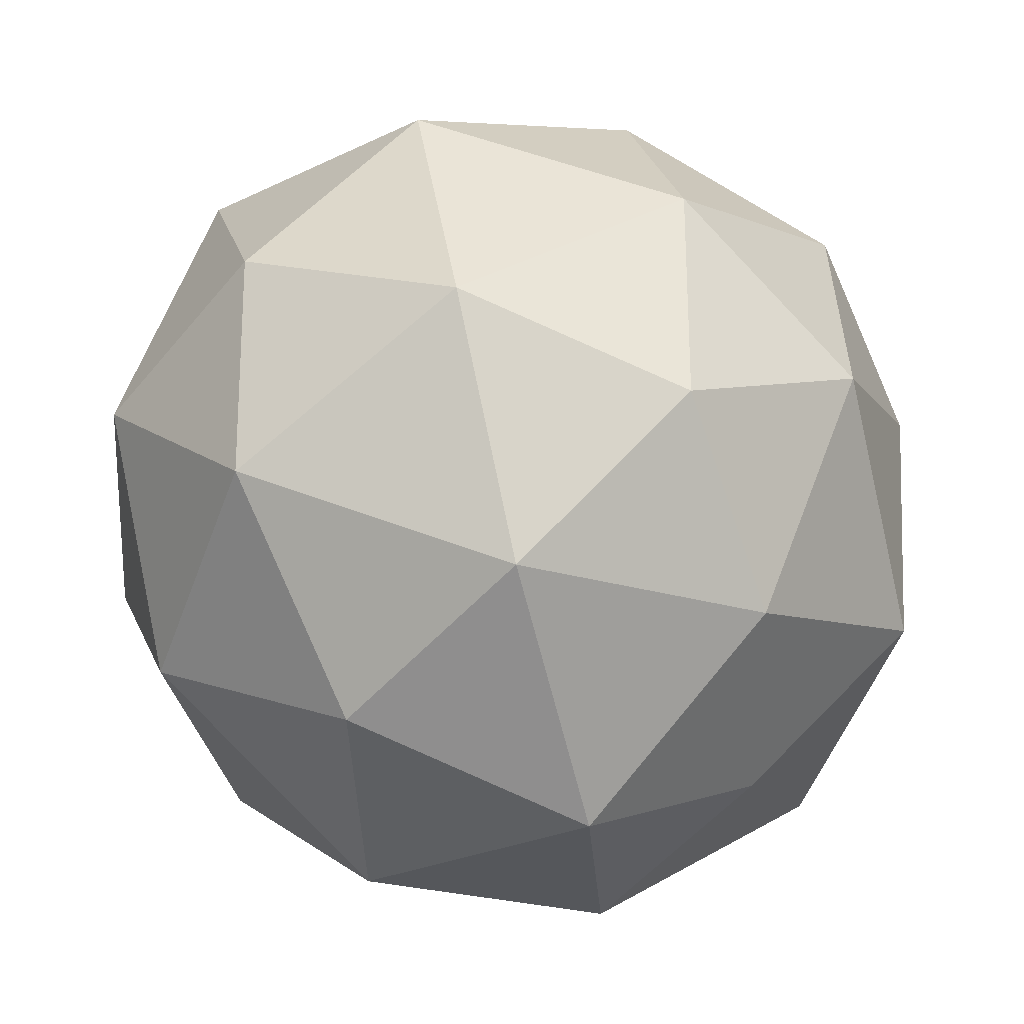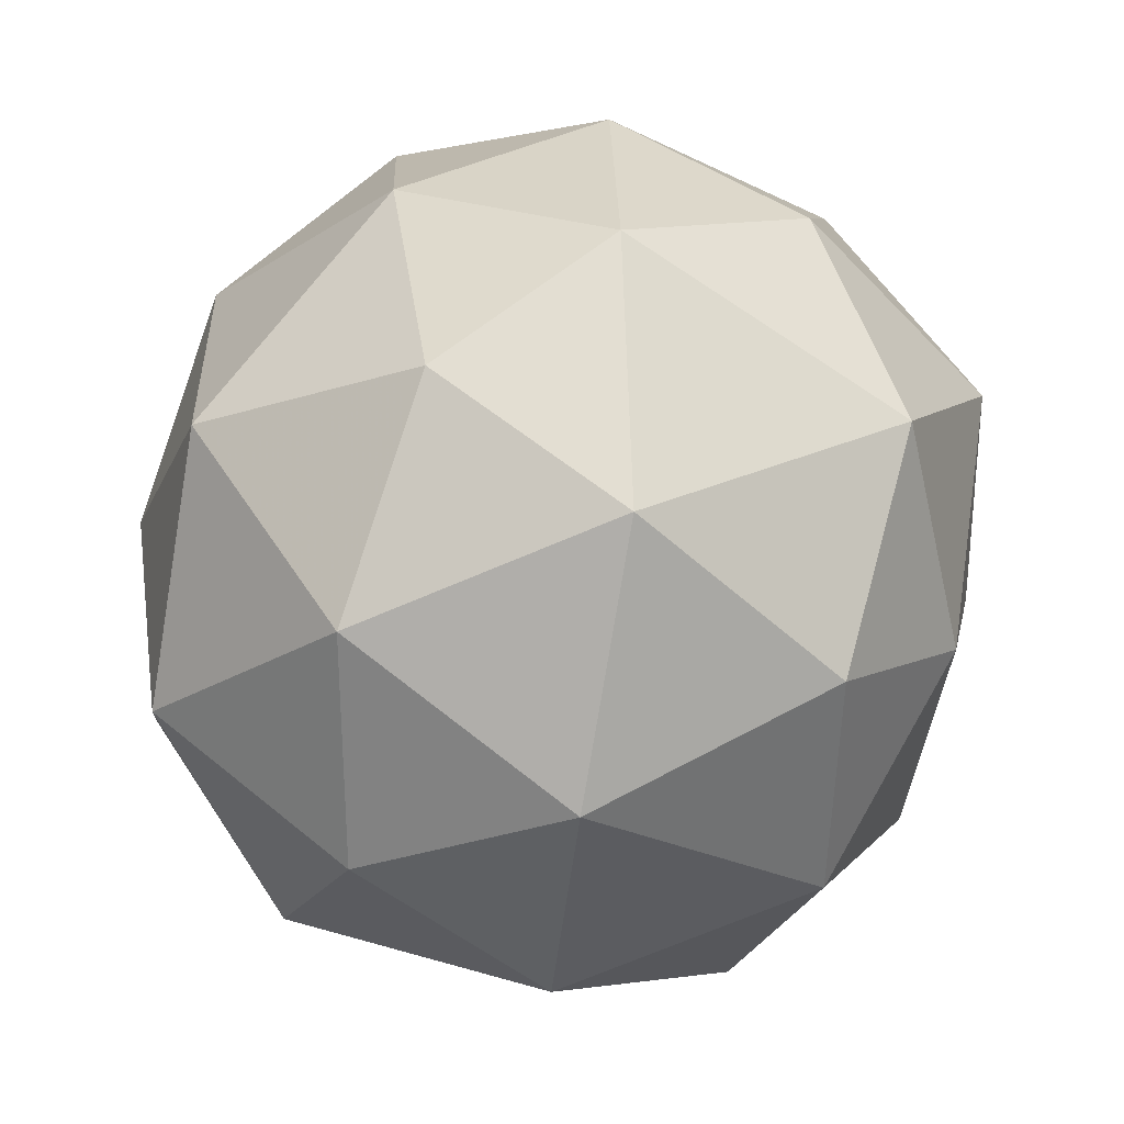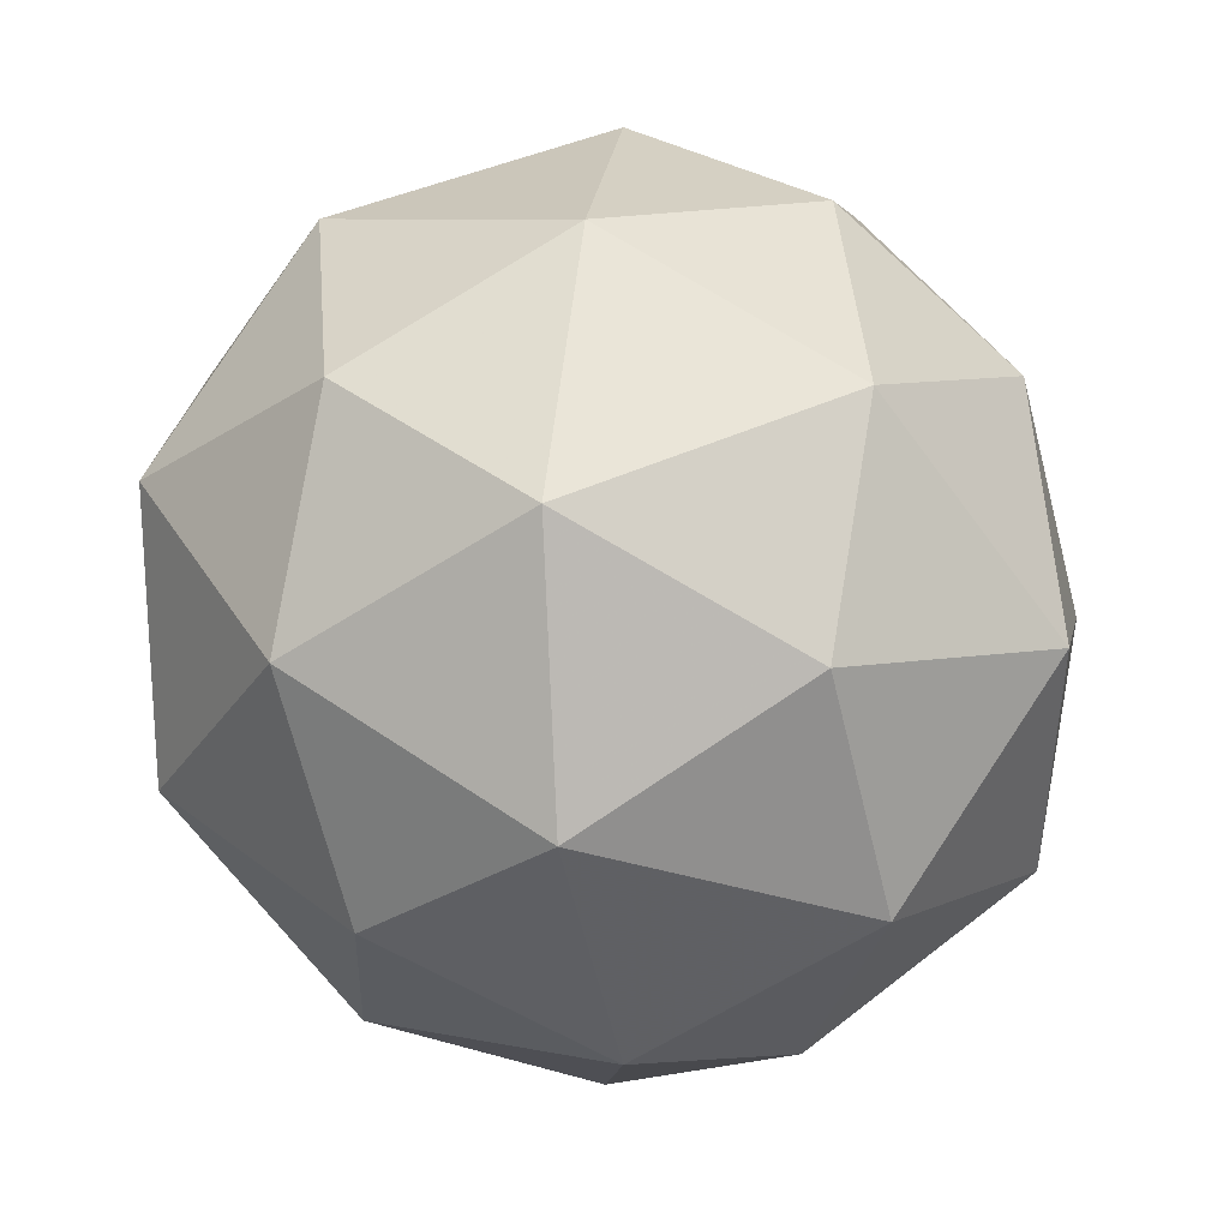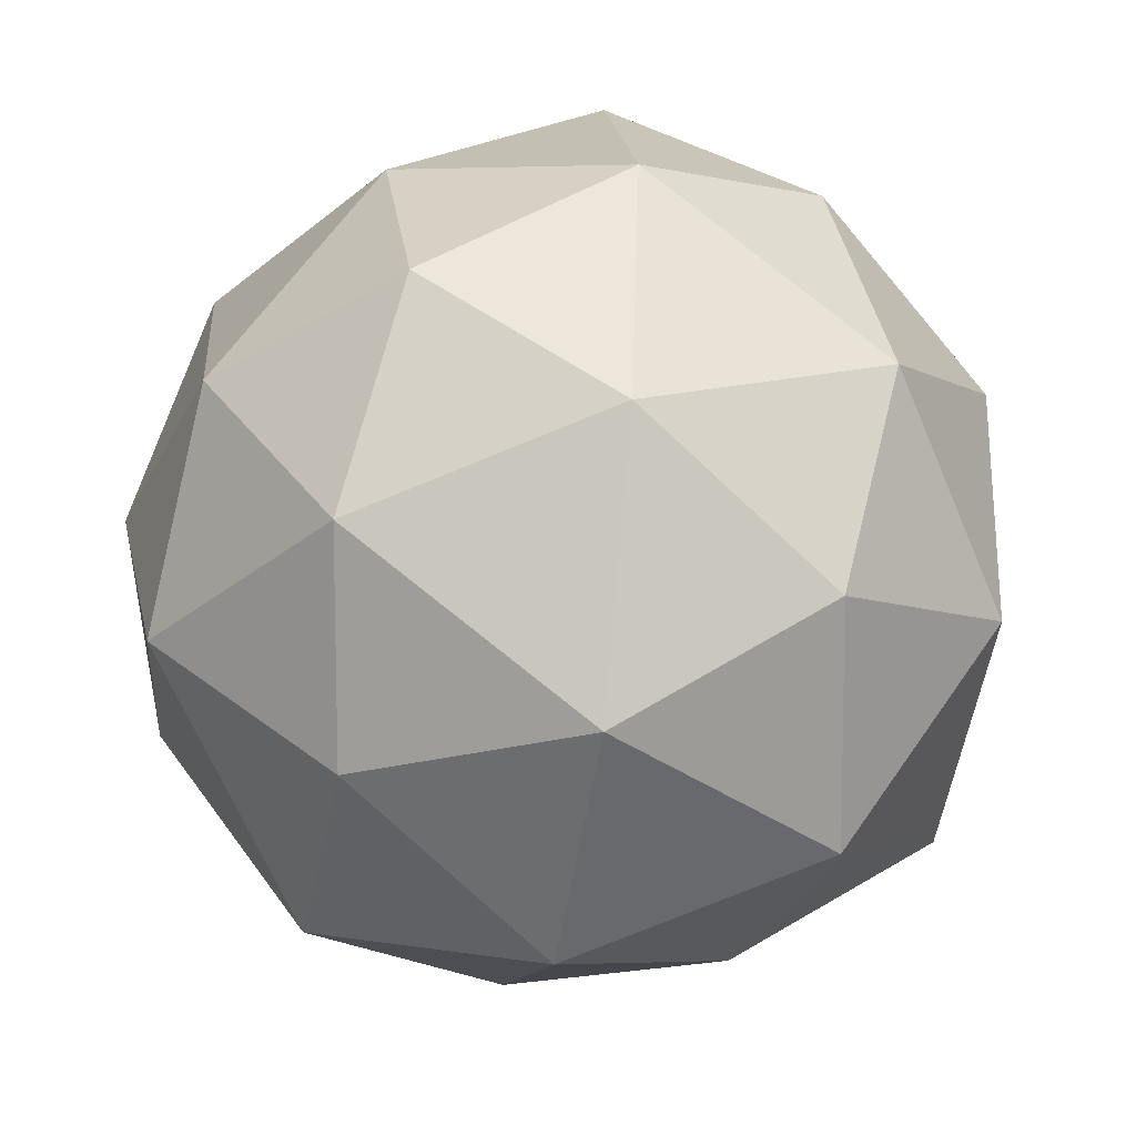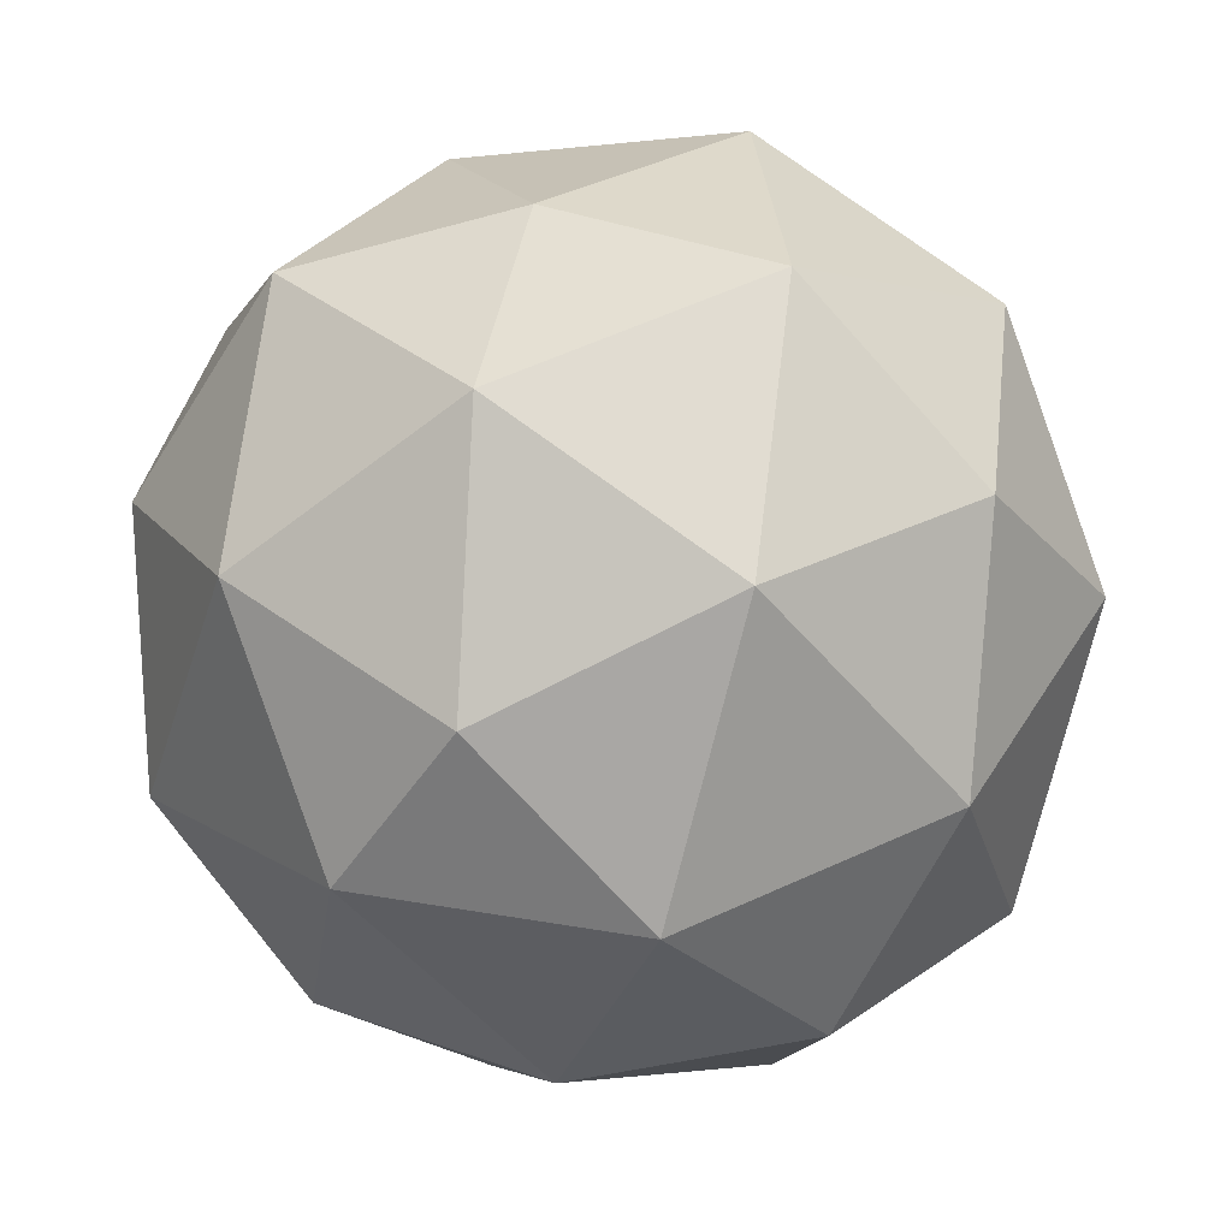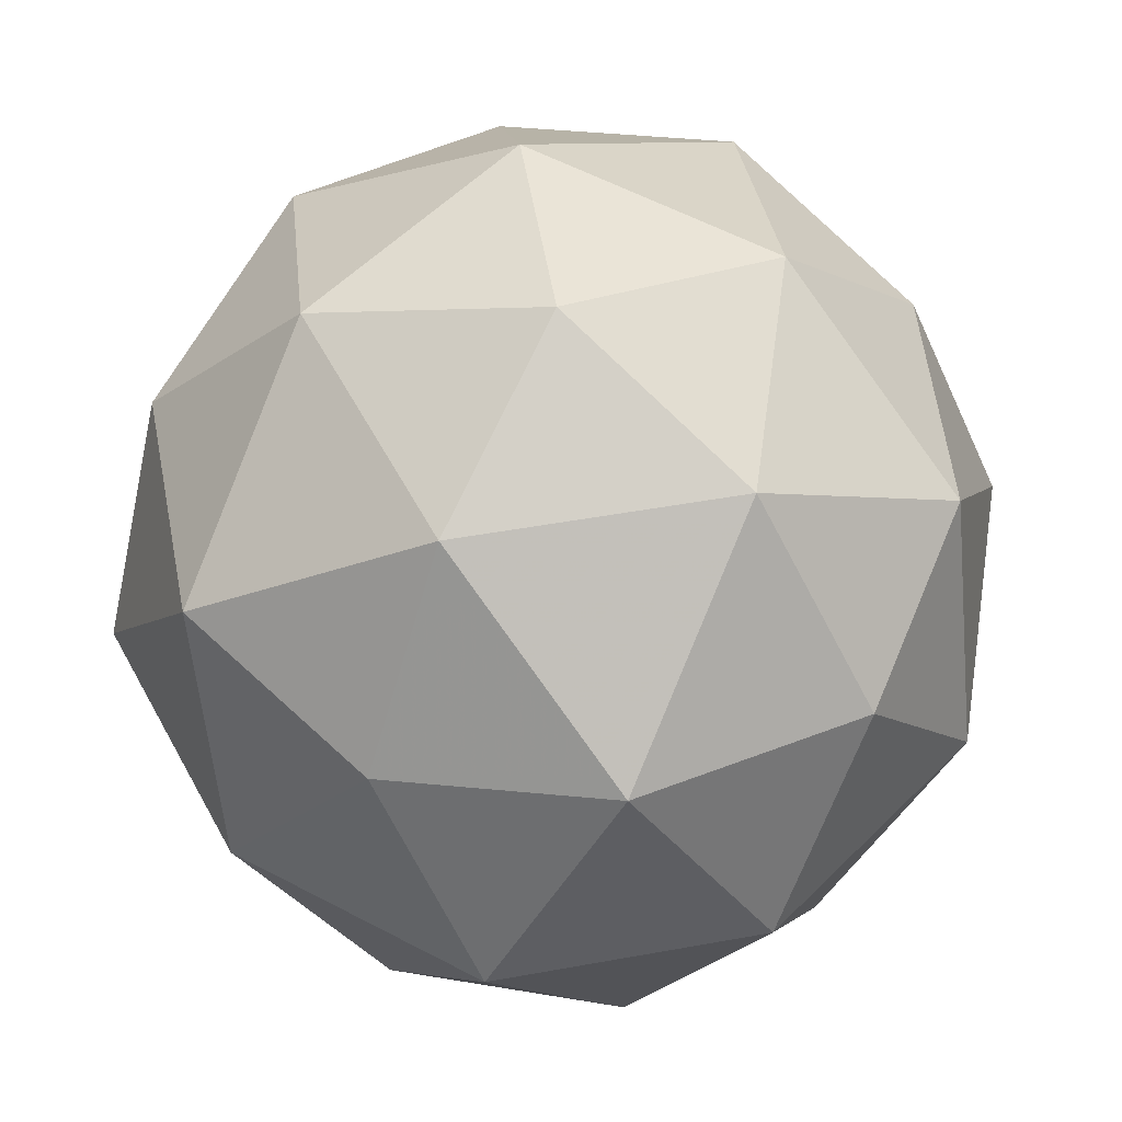
<metadata>
{"format":"obj","ext":"obj","renderer":"f3d","projection":"perspective","resolution":1024,"background":"white","views":[{"elev":59.0,"azim":-45.4,"up":"+Y"},{"elev":-16.8,"azim":71.0,"up":"+Y"},{"elev":36.3,"azim":-95.1,"up":"+Y"},{"elev":71.0,"azim":149.1,"up":"+Y"},{"elev":31.7,"azim":-34.2,"up":"+Z"},{"elev":33.2,"azim":14.7,"up":"+Y"}]}
</metadata>
<code>
v 905.4 -183.1 -1066
v 905.5 -183 -1066
v 905.4 -183 -1066
v 905.4 -183 -1066
v 905.4 -183.1 -1066
v 905.5 -183.1 -1066
v 905.5 -183 -1066
v 905.4 -183 -1066
v 905.4 -183.1 -1066
v 905.4 -183.1 -1066
v 905.5 -183.1 -1066
v 905.4 -183.1 -1066
v 905.4 -183 -1066
v 905.5 -183 -1066
v 905.5 -183 -1066
v 905.5 -183.1 -1066
v 905.4 -183.1 -1066
v 905.4 -183 -1066
v 905.4 -183 -1066
v 905.4 -183.1 -1066
v 905.4 -183.1 -1066
v 905.4 -183.1 -1066
v 905.5 -183.1 -1066
v 905.5 -183.1 -1066
v 905.5 -183 -1066
v 905.5 -183 -1066
v 905.4 -183 -1066
v 905.4 -183 -1066
v 905.4 -183.1 -1066
v 905.4 -183 -1066
v 905.4 -183.1 -1066
v 905.4 -183.1 -1066
v 905.5 -183 -1066
v 905.5 -183 -1066
v 905.4 -183 -1066
v 905.4 -183.1 -1066
v 905.5 -183.1 -1066
v 905.5 -183 -1066
v 905.5 -183.1 -1066
v 905.4 -183 -1066
v 905.4 -183.1 -1066
v 905.4 -183.1 -1066
f 1 14 13
f 2 14 16
f 1 13 18
f 1 18 20
f 1 20 17
f 2 16 23
f 3 15 25
f 4 19 27
f 5 21 29
f 6 22 31
f 2 23 26
f 3 25 28
f 4 27 30
f 5 29 32
f 6 31 24
f 7 33 38
f 8 34 40
f 9 35 41
f 10 36 42
f 11 37 39
f 39 42 12
f 39 37 42
f 37 10 42
f 42 41 12
f 42 36 41
f 36 9 41
f 41 40 12
f 41 35 40
f 35 8 40
f 40 38 12
f 40 34 38
f 34 7 38
f 38 39 12
f 38 33 39
f 33 11 39
f 24 37 11
f 24 31 37
f 31 10 37
f 32 36 10
f 32 29 36
f 29 9 36
f 30 35 9
f 30 27 35
f 27 8 35
f 28 34 8
f 28 25 34
f 25 7 34
f 26 33 7
f 26 23 33
f 23 11 33
f 31 32 10
f 31 22 32
f 22 5 32
f 29 30 9
f 29 21 30
f 21 4 30
f 27 28 8
f 27 19 28
f 19 3 28
f 25 26 7
f 25 15 26
f 15 2 26
f 23 24 11
f 23 16 24
f 16 6 24
f 17 22 6
f 17 20 22
f 20 5 22
f 20 21 5
f 20 18 21
f 18 4 21
f 18 19 4
f 18 13 19
f 13 3 19
f 16 17 6
f 16 14 17
f 14 1 17
f 13 15 3
f 13 14 15
f 14 2 15

</code>
